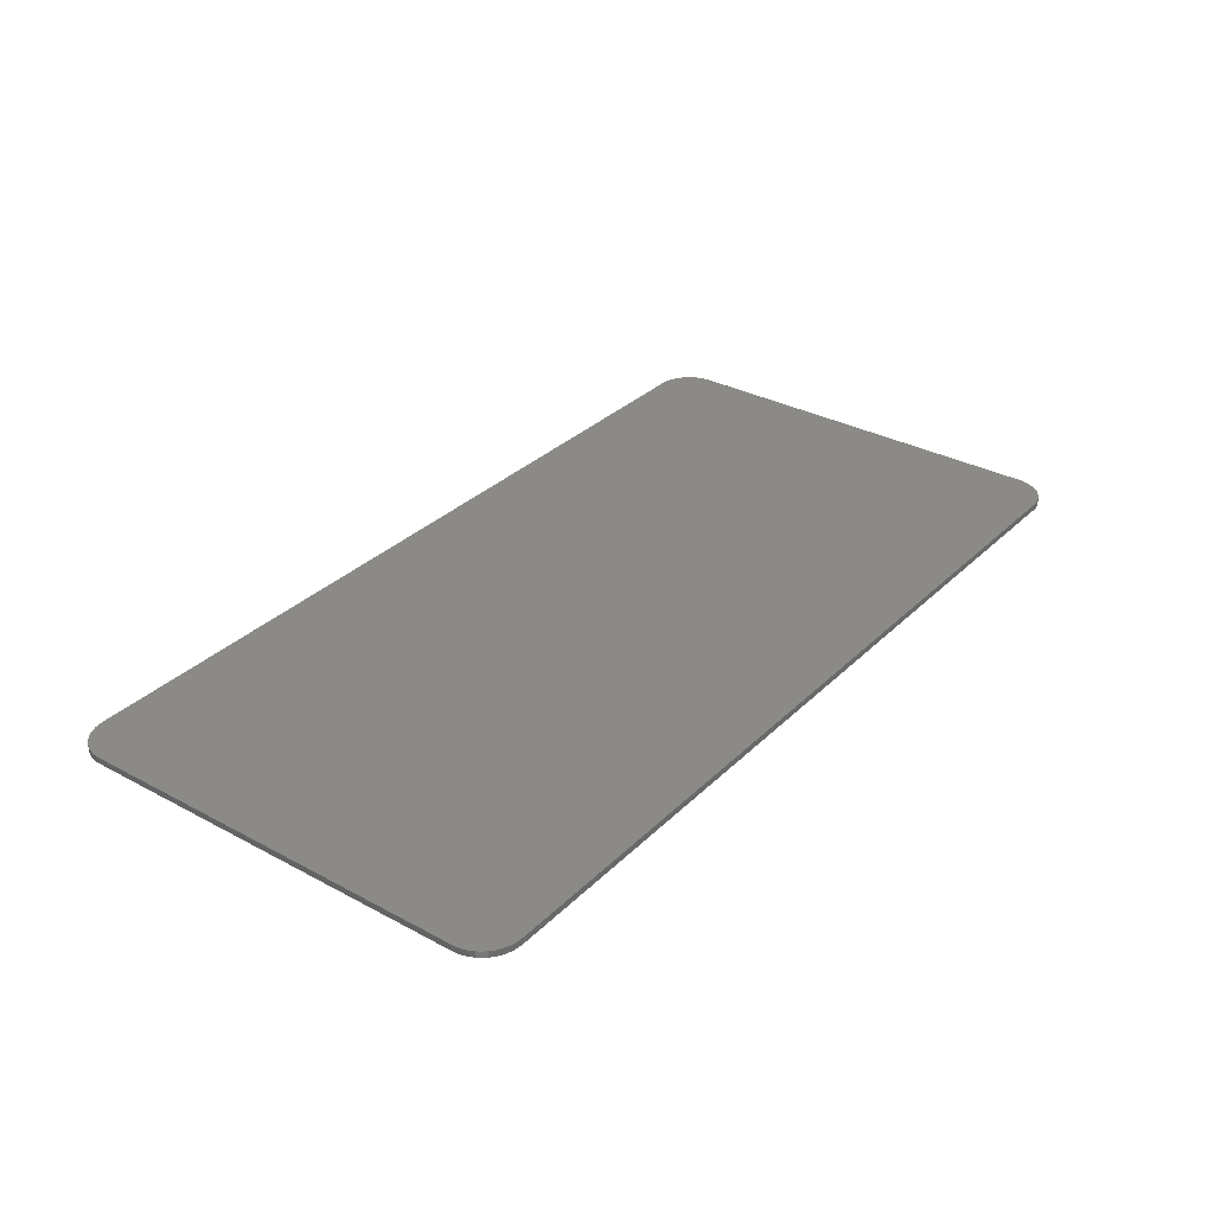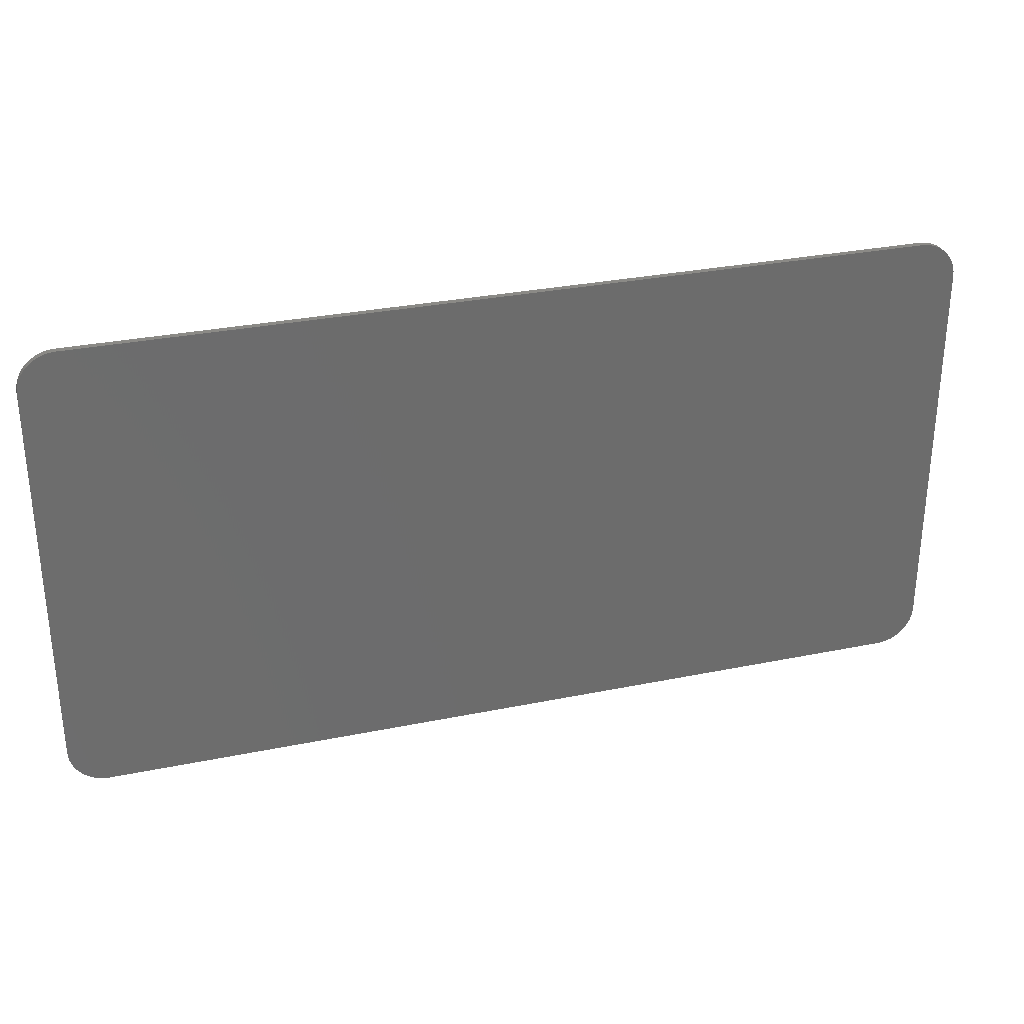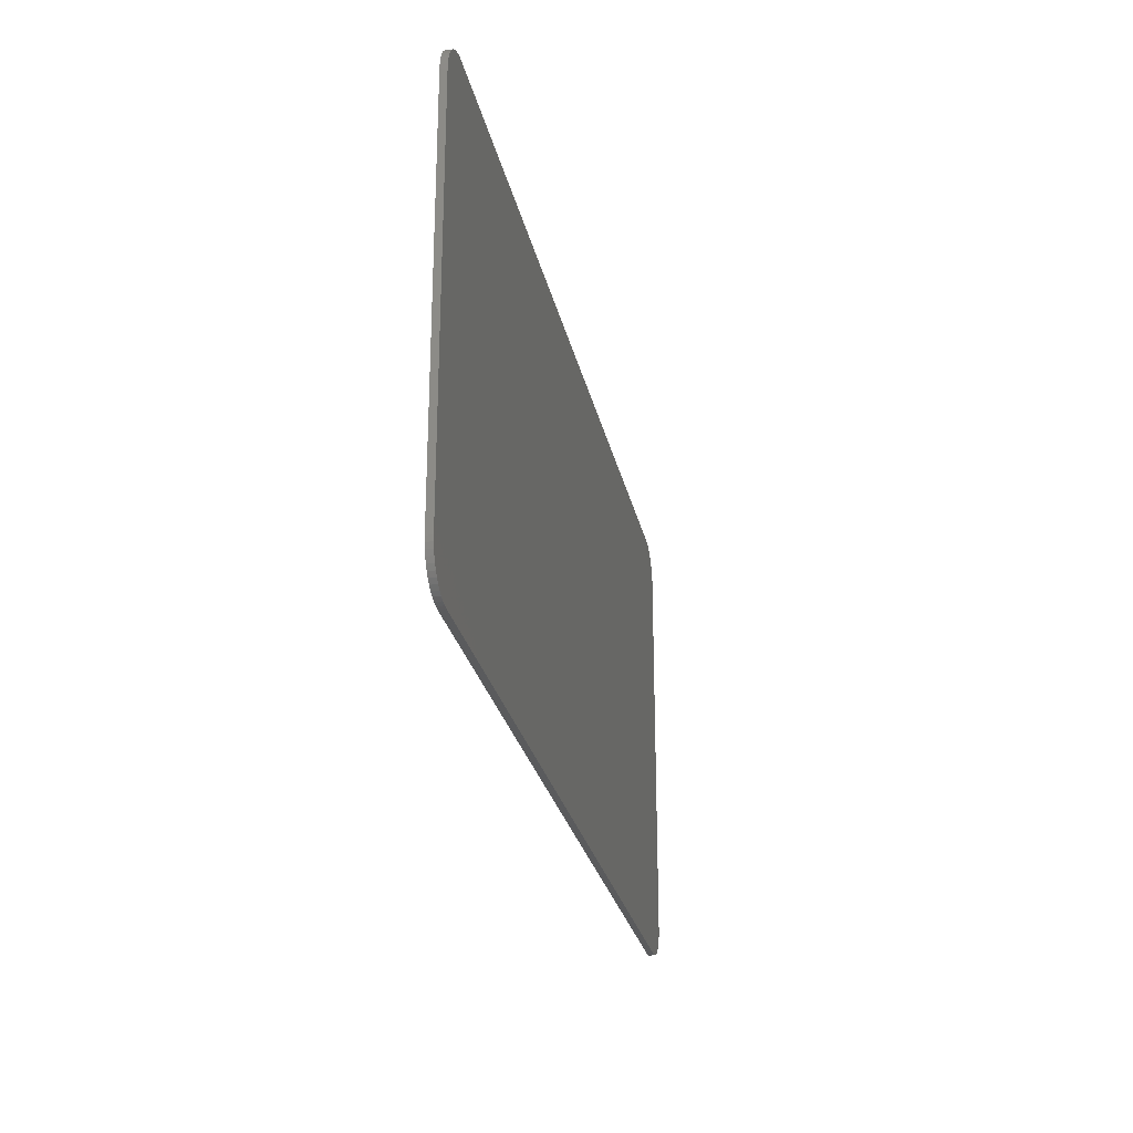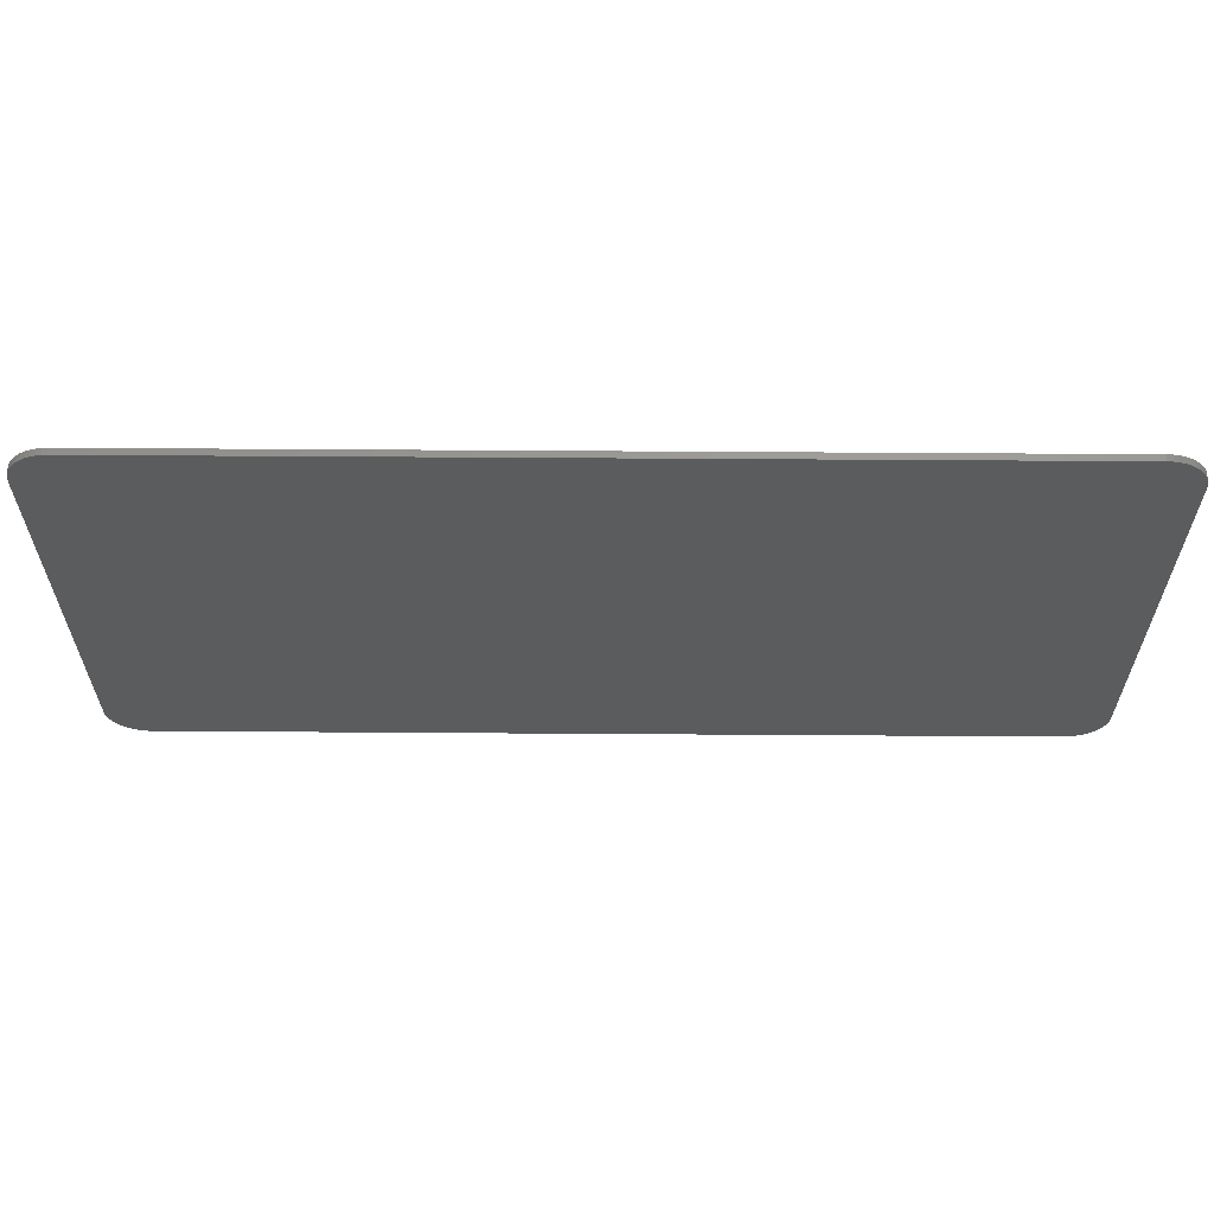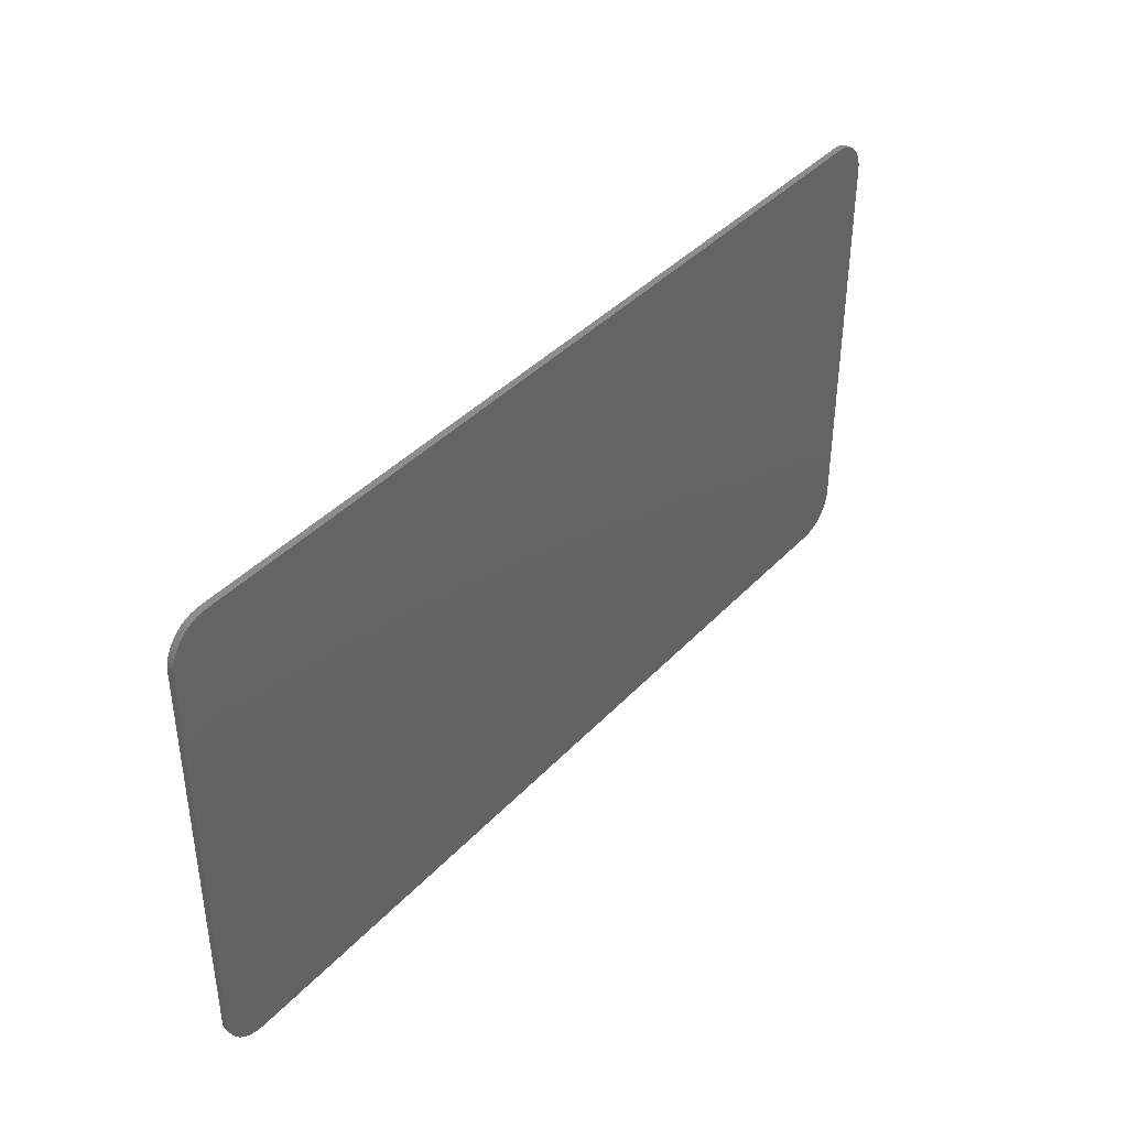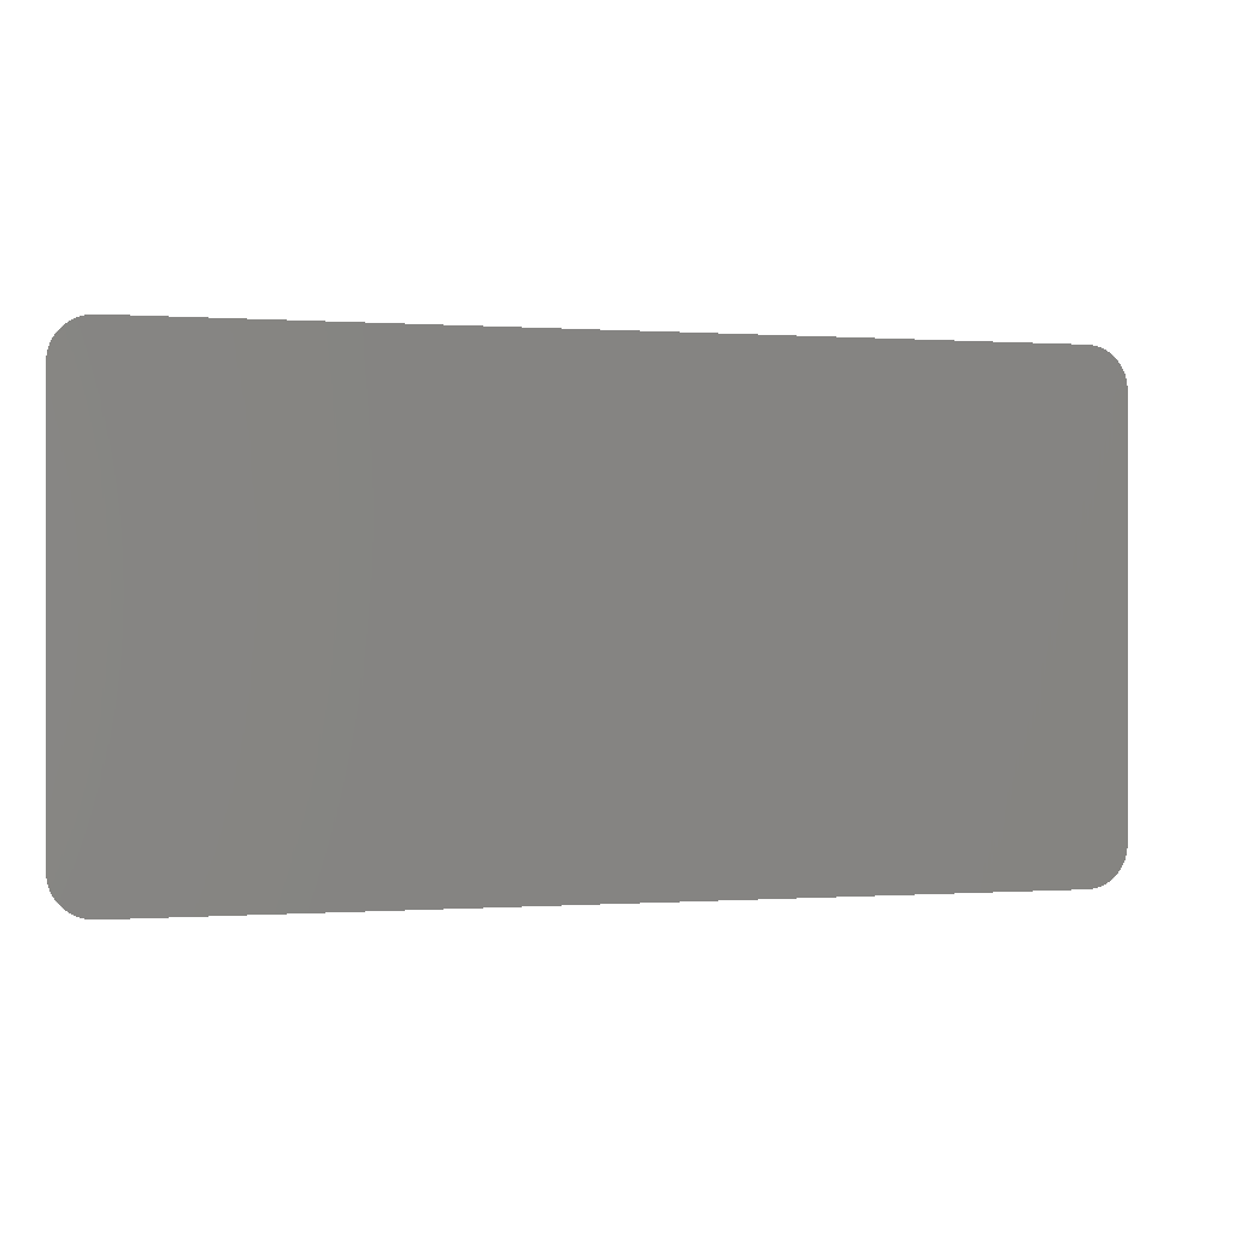
<metadata>
{"format":"stl","ext":"stl","renderer":"f3d","projection":"perspective","resolution":1024,"background":"white","views":[{"elev":32.2,"azim":-53.0,"up":"+Y"},{"elev":30.5,"azim":-16.5,"up":"+Z"},{"elev":-26.3,"azim":-78.3,"up":"+Z"},{"elev":61.0,"azim":0.4,"up":"+Z"},{"elev":39.9,"azim":128.1,"up":"+Z"},{"elev":0.0,"azim":165.5,"up":"+Z"}]}
</metadata>
<code>
# stl→obj: 207 verts, 390 faces
v -6.6 0 3.709
v -7.2 0 3.109
v -7.195 0 3.188
v -6.678 0 3.704
v -7.179 0 3.265
v -6.755 0 3.689
v -7.154 0 3.339
v -6.83 0 3.664
v -7.12 0 3.409
v -6.9 0 3.629
v -7.076 0 3.475
v -6.965 0 3.585
v -7.024 0 3.534
v 6.6 0 3.709
v 7.195 0 3.188
v 7.2 0 3.109
v 6.678 0 3.704
v 7.179 0 3.265
v 6.755 0 3.689
v 7.154 0 3.339
v 6.83 0 3.664
v 7.12 0 3.409
v 6.9 0 3.629
v 7.076 0 3.475
v 6.965 0 3.585
v 7.024 0 3.534
v -6.6 0 -3.709
v -7.195 0 -3.188
v -7.2 0 -3.109
v -6.678 0 -3.704
v -7.179 0 -3.265
v -6.755 0 -3.689
v -7.154 0 -3.339
v -6.83 0 -3.664
v -7.12 0 -3.409
v -6.9 0 -3.629
v -7.076 0 -3.475
v -6.965 0 -3.585
v -7.024 0 -3.534
v 6.6 0 -3.709
v 7.2 0 -3.109
v 7.195 0 -3.188
v 6.678 0 -3.704
v 7.179 0 -3.265
v 6.755 0 -3.689
v 7.154 0 -3.339
v 6.83 0 -3.664
v 7.12 0 -3.409
v 6.9 0 -3.629
v 7.076 0 -3.475
v 6.965 0 -3.585
v 7.024 0 -3.534
v -7.2 -0.1 3.109
v -7.195 -0.1 3.188
v -7.179 -0.1 3.265
v -7.154 -0.1 3.339
v -7.12 -0.1 3.409
v -7.076 -0.1 3.475
v -7.024 -0.1 3.534
v -6.965 -0.1 3.585
v -6.9 -0.1 3.629
v -6.83 -0.1 3.664
v -6.755 -0.1 3.689
v -6.678 -0.1 3.704
v -6.6 -0.1 3.709
v 7.2 -0.1 3.109
v 7.195 -0.1 3.188
v 7.179 -0.1 3.265
v 7.154 -0.1 3.339
v 7.12 -0.1 3.409
v 7.076 -0.1 3.475
v 7.024 -0.1 3.534
v 6.965 -0.1 3.585
v 6.9 -0.1 3.629
v 6.83 -0.1 3.664
v 6.755 -0.1 3.689
v 6.678 -0.1 3.704
v 6.6 -0.1 3.709
v -7.2 -0.1 -3.109
v -7.195 -0.1 -3.188
v -7.179 -0.1 -3.265
v -7.154 -0.1 -3.339
v -7.12 -0.1 -3.409
v -7.076 -0.1 -3.475
v -7.024 -0.1 -3.534
v -6.965 -0.1 -3.585
v -6.9 -0.1 -3.629
v -6.83 -0.1 -3.664
v -6.755 -0.1 -3.689
v -6.678 -0.1 -3.704
v -6.6 -0.1 -3.709
v 7.2 -0.1 -3.109
v 7.195 -0.1 -3.188
v 7.179 -0.1 -3.265
v 7.154 -0.1 -3.339
v 7.12 -0.1 -3.409
v 7.076 -0.1 -3.475
v 7.024 -0.1 -3.534
v 6.965 -0.1 -3.585
v 6.9 -0.1 -3.629
v 6.83 -0.1 -3.664
v 6.755 -0.1 -3.689
v 6.678 -0.1 -3.704
v 6.6 -0.1 -3.709
v -0.52 -0.1 2.8
v -0.52 -0.1 2.4
v -0.4896 -0.1 2.553
v -0.4028 -0.1 2.683
v -0.2731 -0.1 2.77
v -0.12 -0.1 2.8
v 0.28 -0.1 2.8
v 0.0331 -0.1 2.77
v -0.32 -0.1 2.4
v -0.2786 -0.1 2.421
v -0.3183 -0.1 2.426
v -0.28 -0.1 2.4
v -0.2745 -0.1 2.441
v -0.3132 -0.1 2.452
v -0.2678 -0.1 2.461
v -0.3048 -0.1 2.477
v -0.2586 -0.1 2.48
v -0.2932 -0.1 2.5
v -0.2469 -0.1 2.497
v -0.2787 -0.1 2.522
v -0.2331 -0.1 2.513
v -0.2614 -0.1 2.541
v -0.2174 -0.1 2.527
v -0.2418 -0.1 2.559
v -0.2 -0.1 2.539
v -0.22 -0.1 2.573
v -0.1812 -0.1 2.548
v -0.1965 -0.1 2.585
v -0.1614 -0.1 2.554
v -0.1718 -0.1 2.593
v -0.1409 -0.1 2.559
v -0.1461 -0.1 2.598
v -0.12 -0.1 2.56
v -0.12 -0.1 2.6
v -0.5166 -0.1 2.452
v -0.5064 -0.1 2.503
v -0.4664 -0.1 2.6
v -0.4374 -0.1 2.643
v -0.3635 -0.1 2.717
v -0.32 -0.1 2.746
v -0.2235 -0.1 2.786
v -0.1722 -0.1 2.797
v -0.0165 -0.1 2.786
v -0.0678 -0.1 2.797
v -0.0588 -0.1 2.56
v -0.0991 -0.1 2.559
v -0.0786 -0.1 2.554
v -0.0588 -0.1 2.548
v -0.28 -0.1 2.24
v -0.2786 -0.1 2.379
v -0.2745 -0.1 2.359
v -0.2678 -0.1 2.339
v -0.2586 -0.1 2.32
v -0.2469 -0.1 2.303
v -0.2331 -0.1 2.287
v -0.2174 -0.1 2.273
v -0.2 -0.1 2.261
v -0.1812 -0.1 2.252
v -0.52 -0.1 0.4
v -0.5166 -0.1 0.3478
v -0.5064 -0.1 0.2965
v -0.4896 -0.1 0.2469
v -0.4664 -0.1 0.2
v -0.4374 -0.1 0.1565
v -0.4028 -0.1 0.1172
v -0.3635 -0.1 0.0826
v -0.32 -0.1 0.0536
v -0.2731 -0.1 0.0304
v -0.52 -0.1 0
v 6.4 -0.1 -2.48
v 6.386 -0.1 -2.583
v 6.397 -0.1 -2.532
v 6.37 -0.1 -2.633
v 6.346 -0.1 -2.68
v 6.317 -0.1 -2.724
v 6.283 -0.1 -2.763
v 6.244 -0.1 -2.797
v 6.2 -0.1 -2.826
v 6.153 -0.1 -2.85
v 6.104 -0.1 -2.866
v 6.052 -0.1 -2.877
v 6 -0.1 -2.88
v 5.948 -0.1 -2.877
v 5.896 -0.1 -2.866
v 5.847 -0.1 -2.85
v 6.4 -0.1 -2.88
v 5.6 -0.1 -2.88
v 4.765 -0.1 0.2779
v 4.867 -0.1 0.4951
v 5.144 -0.1 0.0556
v 5.3 -0.1 0.2394
v 5.477 -0.1 -0.2314
v 5.677 -0.1 -0.0929
v 5.753 -0.1 -0.5737
v 5.984 -0.1 -0.4898
v 5.962 -0.1 -0.96
v 6.213 -0.1 -0.9374
v 4.993 -0.1 -0.2031
v 4.629 -0.1 -0.0116
v 5.662 -0.1 -0.6792
v 5.338 -0.1 -0.4262
v 6.353 -0.1 -1.42
v 6.4 -0.1 -1.92
f 1 2 3
f 3 4 1
f 4 3 5
f 5 6 4
f 6 5 7
f 7 8 6
f 8 7 9
f 9 10 8
f 10 9 11
f 11 12 10
f 12 11 13
f 14 15 16
f 15 14 17
f 17 18 15
f 18 17 19
f 19 20 18
f 20 19 21
f 21 22 20
f 22 21 23
f 23 24 22
f 24 23 25
f 25 26 24
f 27 28 29
f 28 27 30
f 30 31 28
f 31 30 32
f 32 33 31
f 33 32 34
f 34 35 33
f 35 34 36
f 36 37 35
f 37 36 38
f 38 39 37
f 40 41 42
f 42 43 40
f 43 42 44
f 44 45 43
f 45 44 46
f 46 47 45
f 47 46 48
f 48 49 47
f 49 48 50
f 50 51 49
f 51 50 52
f 3 2 53
f 53 54 3
f 5 3 54
f 54 55 5
f 7 5 55
f 55 56 7
f 9 7 56
f 56 57 9
f 11 9 57
f 57 58 11
f 13 11 58
f 58 59 13
f 12 13 59
f 59 60 12
f 10 12 60
f 60 61 10
f 8 10 61
f 61 62 8
f 6 8 62
f 62 63 6
f 4 6 63
f 63 64 4
f 1 4 64
f 64 65 1
f 15 66 16
f 66 15 67
f 18 67 15
f 67 18 68
f 20 68 18
f 68 20 69
f 22 69 20
f 69 22 70
f 24 70 22
f 70 24 71
f 26 71 24
f 71 26 72
f 25 72 26
f 72 25 73
f 23 73 25
f 73 23 74
f 21 74 23
f 74 21 75
f 19 75 21
f 75 19 76
f 17 76 19
f 76 17 77
f 14 77 17
f 77 14 78
f 28 79 29
f 79 28 80
f 31 80 28
f 80 31 81
f 33 81 31
f 81 33 82
f 35 82 33
f 82 35 83
f 37 83 35
f 83 37 84
f 39 84 37
f 84 39 85
f 38 85 39
f 85 38 86
f 36 86 38
f 86 36 87
f 34 87 36
f 87 34 88
f 32 88 34
f 88 32 89
f 30 89 32
f 89 30 90
f 27 90 30
f 90 27 91
f 42 41 92
f 92 93 42
f 44 42 93
f 93 94 44
f 46 44 94
f 94 95 46
f 48 46 95
f 95 96 48
f 50 48 96
f 96 97 50
f 52 50 97
f 97 98 52
f 51 52 98
f 98 99 51
f 49 51 99
f 99 100 49
f 47 49 100
f 100 101 47
f 45 47 101
f 101 102 45
f 43 45 102
f 102 103 43
f 40 43 103
f 103 104 40
f 65 54 53
f 54 65 64
f 64 55 54
f 55 64 63
f 63 56 55
f 56 63 62
f 62 57 56
f 57 62 61
f 61 58 57
f 58 61 60
f 60 59 58
f 78 66 67
f 67 77 78
f 77 67 68
f 68 76 77
f 76 68 69
f 69 75 76
f 75 69 70
f 70 74 75
f 74 70 71
f 71 73 74
f 73 71 72
f 91 79 80
f 80 90 91
f 90 80 81
f 81 89 90
f 89 81 82
f 82 88 89
f 88 82 83
f 83 87 88
f 87 83 84
f 84 86 87
f 86 84 85
f 104 93 92
f 93 104 103
f 103 94 93
f 94 103 102
f 102 95 94
f 95 102 101
f 101 96 95
f 96 101 100
f 100 97 96
f 97 100 99
f 99 98 97
f 105 106 107
f 105 107 108
f 105 108 109
f 105 109 110
f 111 110 112
f 113 114 115
f 114 113 116
f 115 117 118
f 117 115 114
f 118 119 120
f 119 118 117
f 120 121 122
f 121 120 119
f 122 123 124
f 123 122 121
f 124 125 126
f 125 124 123
f 126 127 128
f 127 126 125
f 128 129 130
f 129 128 127
f 130 131 132
f 131 130 129
f 132 133 134
f 133 132 131
f 134 135 136
f 135 134 133
f 136 137 138
f 137 136 135
f 106 115 139
f 115 106 113
f 139 118 140
f 118 139 115
f 140 120 107
f 120 140 118
f 107 122 141
f 122 107 120
f 141 124 142
f 124 141 122
f 142 126 108
f 126 142 124
f 108 128 143
f 128 108 126
f 143 130 144
f 130 143 128
f 144 132 109
f 132 144 130
f 109 134 145
f 134 109 132
f 145 136 146
f 136 145 134
f 146 138 110
f 138 146 136
f 110 147 148
f 147 110 112
f 149 137 150
f 149 150 151
f 149 151 152
f 153 154 116
f 153 155 154
f 153 156 155
f 153 157 156
f 153 158 157
f 153 159 158
f 153 160 159
f 153 161 160
f 153 162 161
f 116 117 114
f 116 119 117
f 116 121 119
f 116 123 121
f 116 125 123
f 116 127 125
f 116 129 127
f 116 131 129
f 116 133 131
f 116 135 133
f 116 137 135
f 116 150 137
f 116 151 150
f 116 152 151
f 116 154 155
f 116 155 156
f 116 156 157
f 116 157 158
f 116 158 159
f 116 159 160
f 116 160 161
f 116 161 162
f 163 164 165
f 163 165 166
f 163 166 167
f 163 167 168
f 163 168 169
f 163 169 170
f 163 170 171
f 163 171 172
f 173 164 163
f 173 165 164
f 173 166 165
f 173 167 166
f 173 168 167
f 173 169 168
f 173 170 169
f 173 171 170
f 173 172 171
f 174 175 176
f 174 177 175
f 174 178 177
f 174 179 178
f 174 180 179
f 174 181 180
f 174 182 181
f 174 183 182
f 174 184 183
f 174 185 184
f 174 186 185
f 174 187 186
f 174 188 187
f 174 189 188
f 190 174 177
f 190 177 180
f 190 180 183
f 190 183 186
f 191 186 189
f 14 16 2
f 2 1 14
f 16 41 29
f 29 2 16
f 40 27 29
f 29 41 40
f 1 65 78
f 78 14 1
f 2 29 79
f 79 53 2
f 16 66 92
f 92 41 16
f 27 40 104
f 104 91 27
f 149 138 137
f 149 112 110
f 110 138 149
f 149 192 193
f 193 112 149
f 149 152 192
f 194 195 193
f 193 192 194
f 194 196 197
f 197 195 194
f 198 199 197
f 197 196 198
f 198 200 201
f 201 199 198
f 163 113 106
f 163 153 116
f 116 113 163
f 163 172 162
f 162 153 163
f 172 202 203
f 203 162 172
f 172 204 205
f 205 202 172
f 172 189 200
f 200 204 172
f 189 206 201
f 201 200 189
f 189 174 207
f 207 206 189
f 203 152 116
f 116 162 203
f 203 194 192
f 192 152 203
f 203 202 196
f 196 194 203
f 198 196 202
f 202 205 198
f 198 205 204
f 198 204 200
f 65 53 163
f 163 106 65
f 65 106 105
f 65 105 110
f 65 110 111
f 111 78 65
f 66 78 111
f 111 193 66
f 66 193 195
f 66 195 197
f 66 197 199
f 66 199 201
f 66 201 206
f 66 206 207
f 66 207 174
f 174 92 66
f 193 111 112
f 79 173 163
f 163 53 79
f 79 91 191
f 191 173 79
f 191 189 172
f 172 173 191
f 191 91 104
f 104 186 191
f 92 174 190
f 92 190 186
f 186 104 92

</code>
